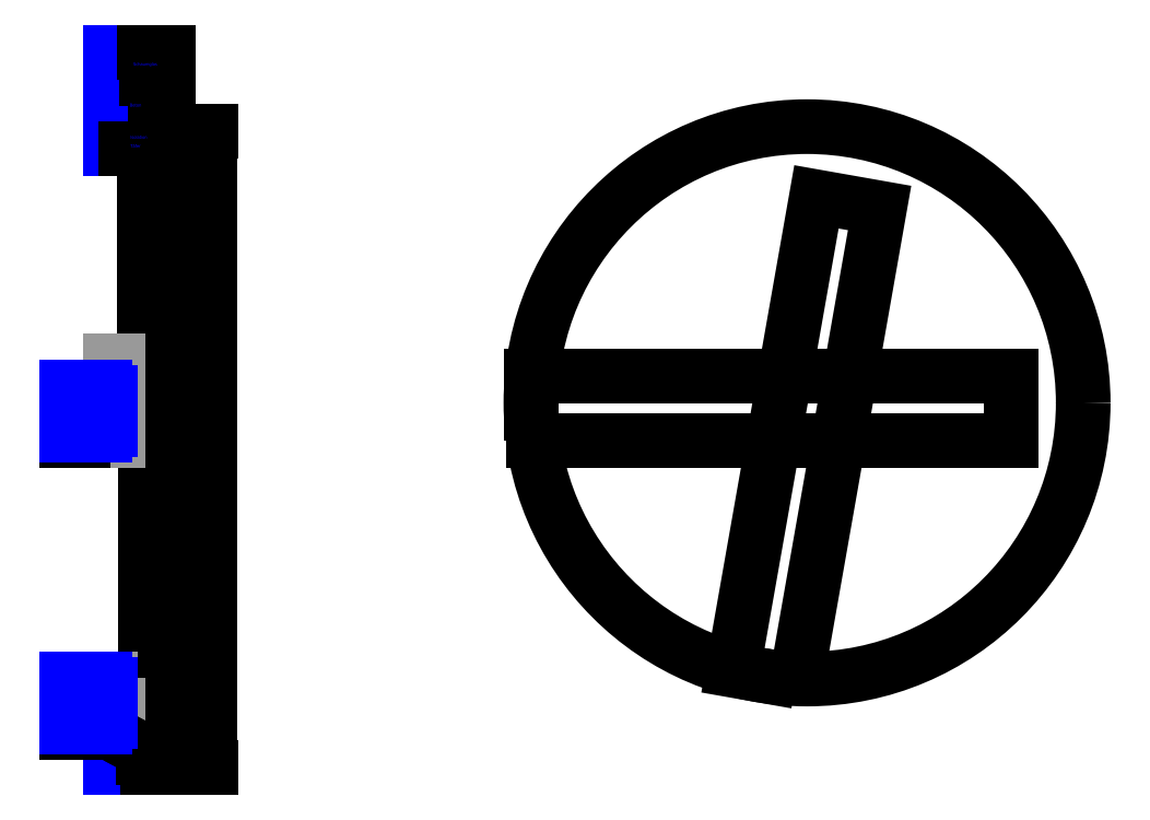
<metadata>
{"format":"dxf","ext":"dxf","renderer":"ezdxf+matplotlib","layout":"modelspace","background":"white","min_lineweight":24,"dpi":150}
</metadata>
<code>
0
SECTION
2
ENTITIES
0
HATCH
8
help-lines
10
0
20
0
30
0
210
0
220
0
230
1
2
ansi31
70
    0
71
    0
91
    1
92
    0
93
    6
72
    1
10
-120
20
258
11
-263.3
21
258
72
    1
10
-263.3
20
258
11
-263.3
21
78
72
    1
10
-263.3
20
78
11
-120
21
78
72
    2
10
-120
20
98
40
20
50
270
51
0
73
    1
72
    1
10
-100
20
98
11
-100
21
238
72
    2
10
-120
20
238
40
20
50
0
51
90
73
    1
97
    0
75
    0
76
    1
52
0
41
10
77
    0
78
    0
98
    0
0
HATCH
8
help-lines
10
0
20
0
30
0
210
0
220
0
230
1
2
ansi31
70
    0
71
    0
91
    1
92
    0
93
    6
72
    1
10
-120
20
1358
11
-263.3
21
1358
72
    1
10
-263.3
20
1358
11
-263.3
21
1178
72
    1
10
-263.3
20
1178
11
-120
21
1178
72
    2
10
-120
20
1198
40
20
50
270
51
0
73
    1
72
    1
10
-100
20
1198
11
-100
21
1338
72
    2
10
-120
20
1338
40
20
50
0
51
90
73
    1
97
    0
75
    0
76
    1
52
0
41
10
77
    0
78
    0
98
    0
0
MTEXT
8
Zeichnungskopf
10
311
20
14
30
0
40
4
41
0
71
    1
72
    1
1

7
standard
210
0
220
0
230
1
50
0
73
    2
44
1
0
LINE
8
help-lines
10
-100
20
-7
11
100
21
-7
0
LINE
8
help-lines
10
-100
20
-37
11
100
21
-37
0
LINE
8
help-lines
10
-100
20
-77
11
100
21
-77
0
CIRCLE
8
help-lines
10
1.018e-08
20
1
40
8
0
DIMENSION
8
help-lines
2
*D1
10
52.4
20
-37
30
0
11
52.4
21
-22
31
0
70
   32
71
    5
72
    0
3
Standard
53
0
210
0
220
0
230
1
13
28.36
23
-7
33
0
14
27.69
24
-37
34
0
50
90
0
DIMENSION
8
help-lines
2
*D2
10
52.23
20
-37
30
0
11
52.23
21
-57
31
0
70
   32
71
    5
72
    0
3
Standard
53
0
210
0
220
0
230
1
13
36.03
23
-77
33
0
14
20.56
24
-37
34
0
50
90
0
LINE
8
help-lines
10
-100
20
2323
11
100
21
2323
0
LINE
8
help-lines
10
-100
20
48
11
100
21
48
0
DIMENSION
8
help-lines
2
*D3
10
51.87
20
48
30
0
11
51.87
21
20.5
31
0
70
   32
71
    5
72
    0
3
Standard
53
0
210
0
220
0
230
1
13
82.44
23
-7
33
0
14
60.67
24
48
34
0
50
90
0
LINE
8
help-lines
10
-100
20
58
11
100
21
58
0
DIMENSION
8
help-lines
2
*D4
10
273.3
20
2323
30
0
11
273.3
21
1123
31
0
70
   32
71
    5
72
    0
3
Standard
53
0
210
0
220
0
230
1
13
100
23
-77
33
0
14
98.51
24
2323
34
0
50
90
0
DIMENSION
8
help-lines
2
*D5
10
52.62
20
58
30
0
11
52.62
21
53
31
0
70
   32
71
    5
72
    0
3
Standard
53
0
210
0
220
0
230
1
13
39.7
23
48
33
0
14
43.48
24
58
34
0
50
90
0
DIMENSION
8
help-lines
2
*D6
10
140.4
20
58
30
0
11
140.4
21
-9.5
31
0
70
   32
71
    5
72
    0
3
Standard
53
0
210
0
220
0
230
1
13
80.61
23
-77
33
0
14
82.4
24
58
34
0
50
90
0
LINE
8
Bett
10
-100
20
58
11
-263.3
21
58
0
LINE
8
Bett
10
-100
20
78
11
-263.3
21
78
0
LINE
8
Bett
10
-100
20
258
11
-263.3
21
258
0
LINE
8
Bett
10
-100
20
1158
11
-263.3
21
1158
0
LINE
8
Bett
10
-100
20
1178
11
-263.3
21
1178
0
LINE
8
Bett
10
-100
20
1358
11
-263.3
21
1358
0
LINE
8
help-lines
10
-100
20
2273
11
100
21
2273
0
LINE
8
help-lines
10
-100
20
2258
11
100
21
2258
0
DIMENSION
8
help-lines
2
*D7
10
166.8
20
2258
30
0
11
166.8
21
2290
31
0
70
   32
71
    5
72
    0
3
Standard
53
0
210
0
220
0
230
1
13
81.69
23
2323
33
0
14
72.16
24
2258
34
0
50
90
0
DIMENSION
8
help-lines
2
*D8
10
112.3
20
2323
30
0
11
112.3
21
2298
31
0
70
   32
71
    5
72
    0
3
Standard
53
0
210
0
220
0
230
1
13
85.1
23
2273
33
0
14
81.69
24
2323
34
0
50
90
0
DIMENSION
8
help-lines
2
*D9
10
193.9
20
2258
30
0
11
193.9
21
1158
31
0
70
   32
71
    5
72
    0
3
Standard
53
0
210
0
220
0
230
1
13
-55.82
23
58
33
0
14
24.72
24
2258
34
0
50
90
0
DIMENSION
8
8Dimension line
2
*D10
10
32.32
20
1158
30
0
11
32.32
21
708
31
0
70
   32
71
    5
72
    0
3
Standard
53
0
210
0
220
0
230
1
13
-121.7
23
258
33
0
14
-144.5
24
1158
34
0
50
90
0
DIMENSION
8
8Dimension line
2
*D11
10
27.04
20
2258
30
0
11
27.04
21
1808
31
0
70
   32
71
    5
72
    0
3
Standard
53
0
210
0
220
0
230
1
13
-152.4
23
1358
33
0
14
-44.25
24
2258
34
0
50
90
0
LWPOLYLINE
8
8Dimension line
90
    4
70
    1
43
0
10
-100
20
1158
10
-72
20
1158
10
-72
20
1458
10
-100
20
1458
0
LWPOLYLINE
8
8Dimension line
90
    4
70
    1
43
0
10
-100
20
58
10
-72
20
58
10
-72
20
158
10
-100
20
158
0
LINE
8
8Dimension line
10
-100
20
158
11
-100
21
258
0
LINE
8
help-lines
10
-100
20
2523
11
100
21
2523
0
DIMENSION
8
help-lines
2
*D12
10
112.2
20
2523
30
0
11
112.2
21
2423
31
0
70
   32
71
    5
72
    0
3
Standard
53
0
210
0
220
0
230
1
13
66.35
23
2323
33
0
14
64.25
24
2523
34
0
50
90
0
LINE
8
help-lines
10
-100
20
2623
11
100
21
2623
0
DIMENSION
8
help-lines
2
*D13
10
110.8
20
2623
30
0
11
110.8
21
2573
31
0
70
   32
71
    5
72
    0
3
Standard
53
0
210
0
220
0
230
1
13
33.83
23
2523
33
0
14
26.48
24
2623
34
0
50
90
0
DIMENSION
8
help-lines
2
*D14
10
7.064
20
-2.754
30
0
11
1.018e-08
21
1
31
0
70
   35
71
    5
72
    0
3
Standard
53
0
210
0
220
0
230
1
15
-7.064
25
4.754
35
0
40
0
0
MTEXT
8
help-lines
10
-239.5
20
63.24
30
0
40
12
41
33.33
71
    7
72
    1
1
Rost
7
standard
210
0
220
0
230
1
50
0
73
    2
44
1
0
MTEXT
8
help-lines
10
-246.9
20
162.7
30
0
40
12
41
93.33
71
    7
72
    1
1
Federkernm.
7
standard
210
0
220
0
230
1
50
0
73
    2
44
1
0
MTEXT
8
help-lines
10
-239.5
20
1163
30
0
40
12
41
33.33
71
    7
72
    1
1
Rost
7
standard
210
0
220
0
230
1
50
0
73
    2
44
1
0
MTEXT
8
help-lines
10
-246.9
20
1263
30
0
40
12
41
93.33
71
    7
72
    1
1
Federkernm.
7
standard
210
0
220
0
230
1
50
0
73
    2
44
1
0
MTEXT
8
help-lines
10
-24.89
20
2260
30
0
40
12
41
41.33
71
    7
72
    1
1
Täfer
7
standard
210
0
220
0
230
1
50
0
73
    2
44
1
0
MTEXT
8
help-lines
10
-24.58
20
2293
30
0
40
12
41
64
71
    7
72
    1
1
Isolation
7
standard
210
0
220
0
230
1
50
0
73
    2
44
1
0
MTEXT
8
help-lines
10
-26.87
20
2414
30
0
40
12
41
42.67
71
    7
72
    1
1
Beton
7
standard
210
0
220
0
230
1
50
0
73
    2
44
1
0
MTEXT
8
help-lines
10
-13.97
20
2569
30
0
40
12
41
88
71
    7
72
    1
1
Schaumglas
7
standard
210
0
220
0
230
1
50
0
73
    2
44
1
0
LINE
8
help-lines
10
-120
20
1358
11
-263.3
21
1358
0
LINE
8
help-lines
10
-263.3
20
1178
11
-120
21
1178
0
ARC
8
help-lines
10
-120
20
1198
40
20
50
270
51
0
0
LINE
8
help-lines
10
-100
20
1198
11
-100
21
1338
0
ARC
8
help-lines
10
-120
20
1338
40
20
50
0
51
90
0
LINE
8
help-lines
10
-120
20
258
11
-263.3
21
258
0
LINE
8
help-lines
10
-263.3
20
78
11
-120
21
78
0
ARC
8
help-lines
10
-120
20
98
40
20
50
270
51
0
0
LINE
8
help-lines
10
-100
20
98
11
-100
21
238
0
ARC
8
help-lines
10
-120
20
238
40
20
50
0
51
90
0
LINE
8
h1
10
-72
20
1458
11
88
21
1458
0
LINE
8
h1
10
-72
20
1158
11
88
21
1158
0
LINE
8
h1
10
-100
20
258
11
60
21
258
0
LINE
8
h1
10
-72
20
58
11
88
21
58
0
LINE
8
h1
10
110
20
2270
11
270
21
2270
0
LINE
8
Klappbett
10
1496
20
1158
11
1656
21
1158
0
LINE
8
h1
10
2700
20
1300
11
2860
21
1300
0
LWPOLYLINE
8
Klappbett
90
    4
70
    1
43
0
10
1486
20
1158
10
3300
20
1158
10
3300
20
1400
10
1486
20
1400
0
LINE
8
h1
10
3300
20
1158
11
3300
21
1318
0
DIMENSION
8
h1
2
*D15
10
3300
20
2668
30
0
11
2914
21
2668
31
0
70
   32
71
    5
3
Standard
53
0
210
0
220
0
230
1
13
2529
23
1300
33
0
14
3300
24
1300
34
0
0
LWPOLYLINE
8
Bett
90
    4
70
    1
43
0
10
2487
20
248.8
10
2802
20
2035
10
2564
20
2077
10
2249
20
290.9
0
CIRCLE
8
Bett
10
2529
20
1300
40
1042
0
ENDSEC
0
EOF

</code>
